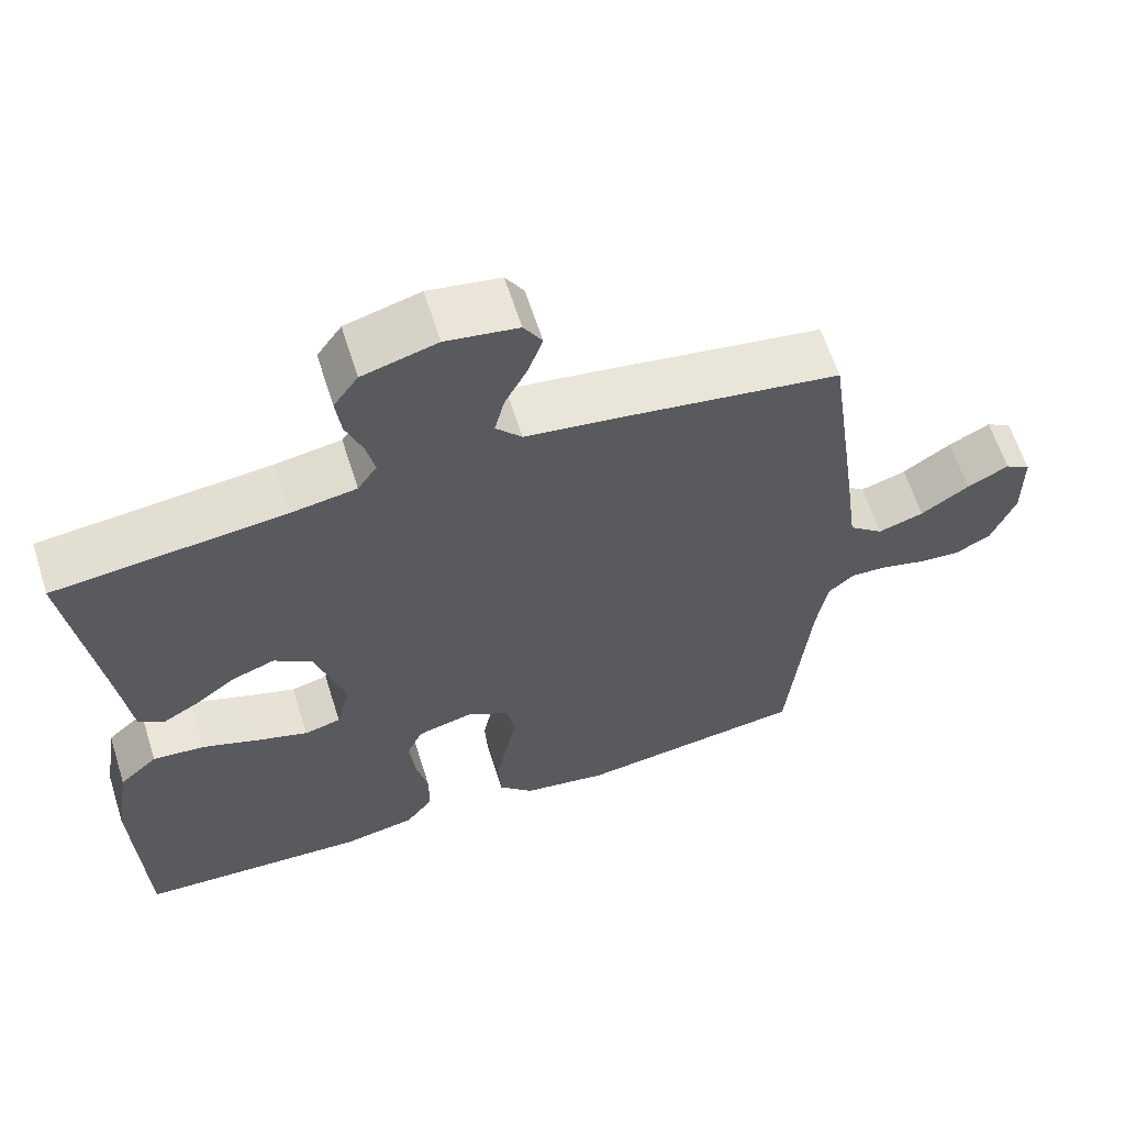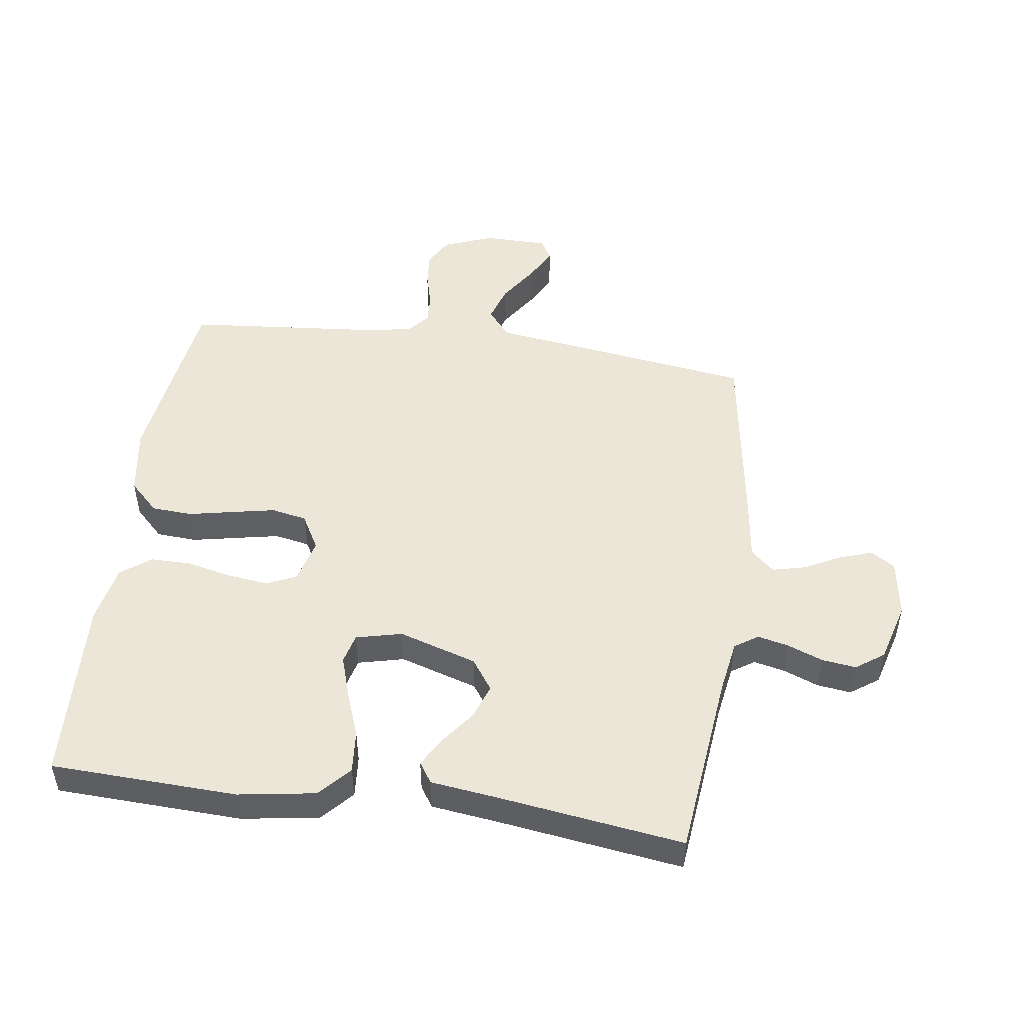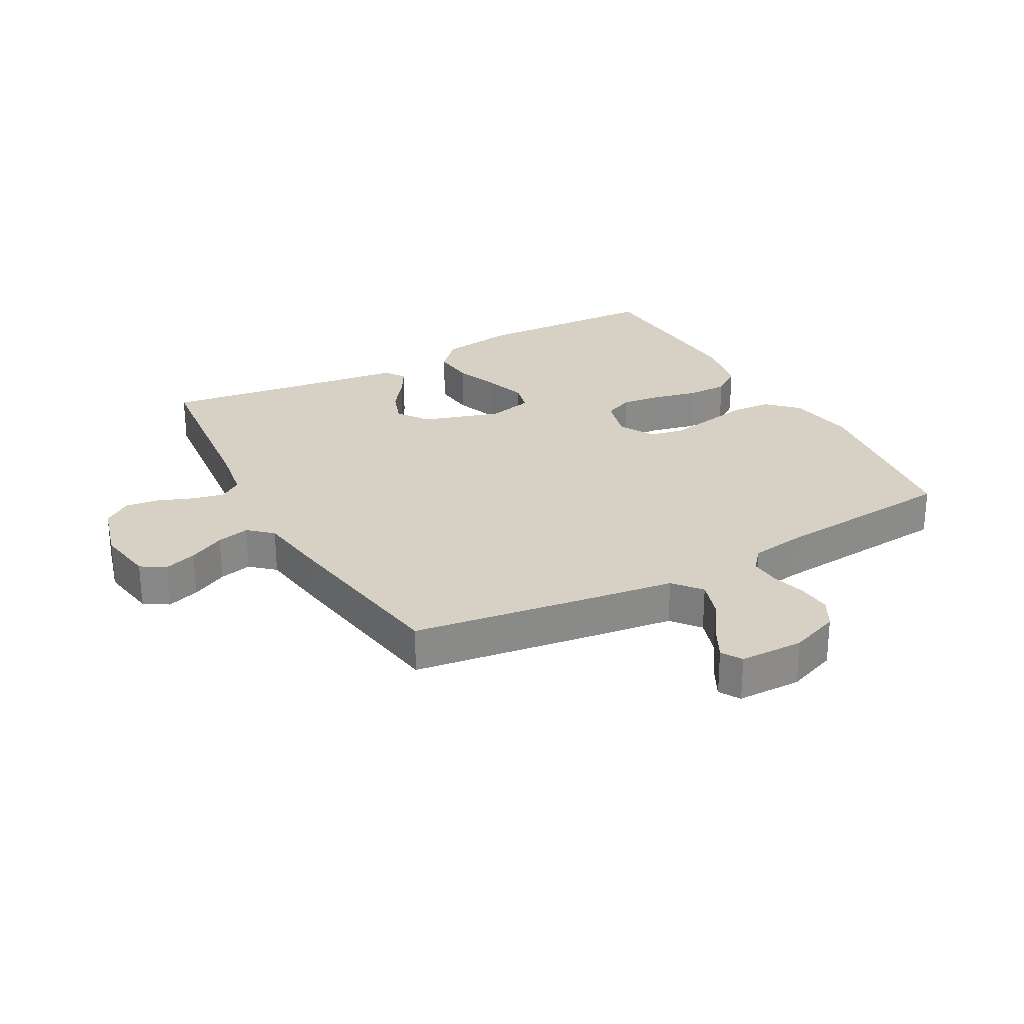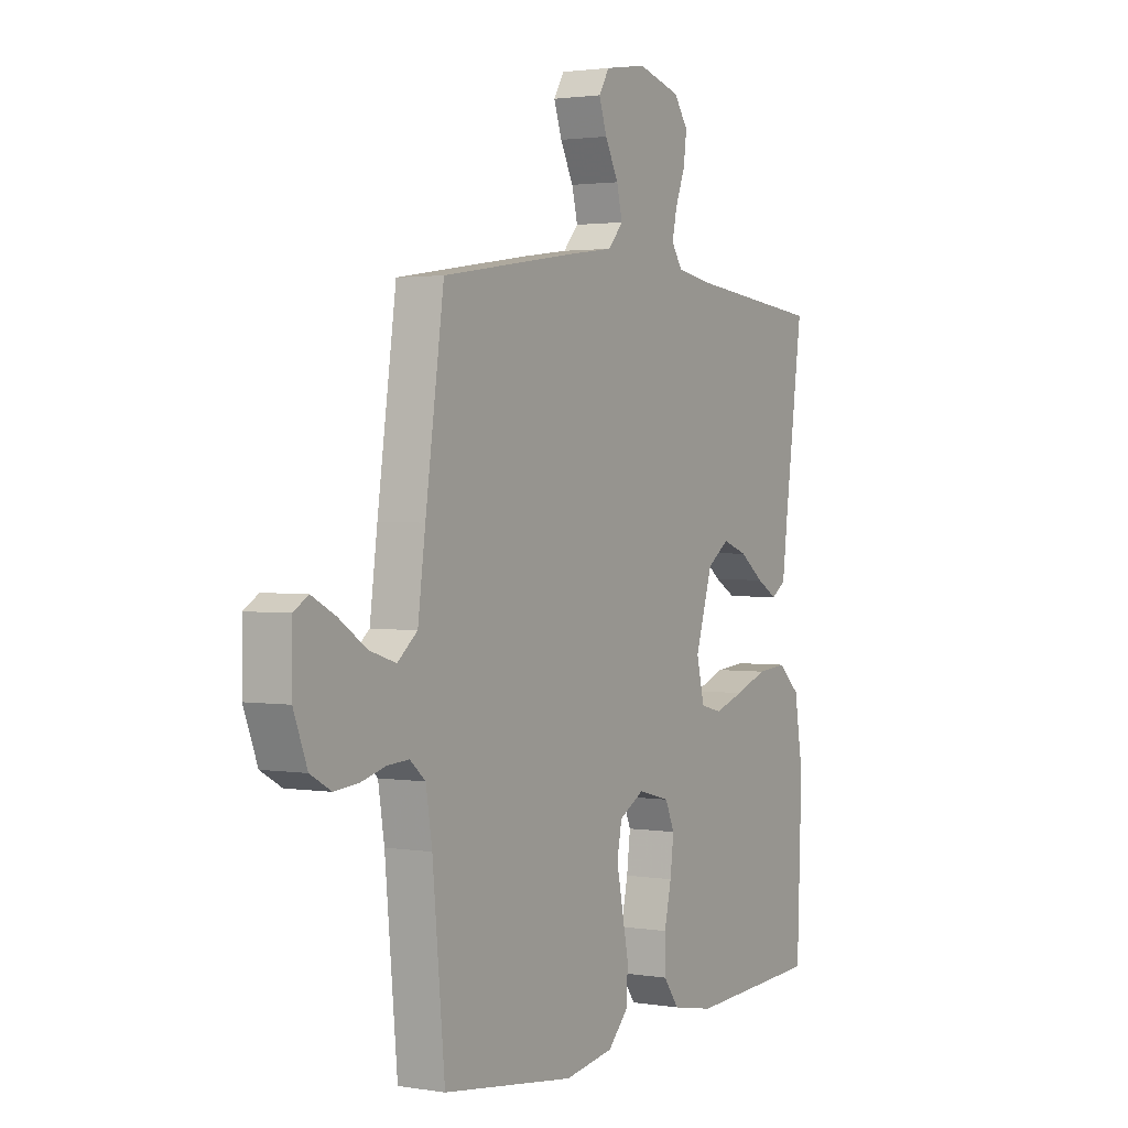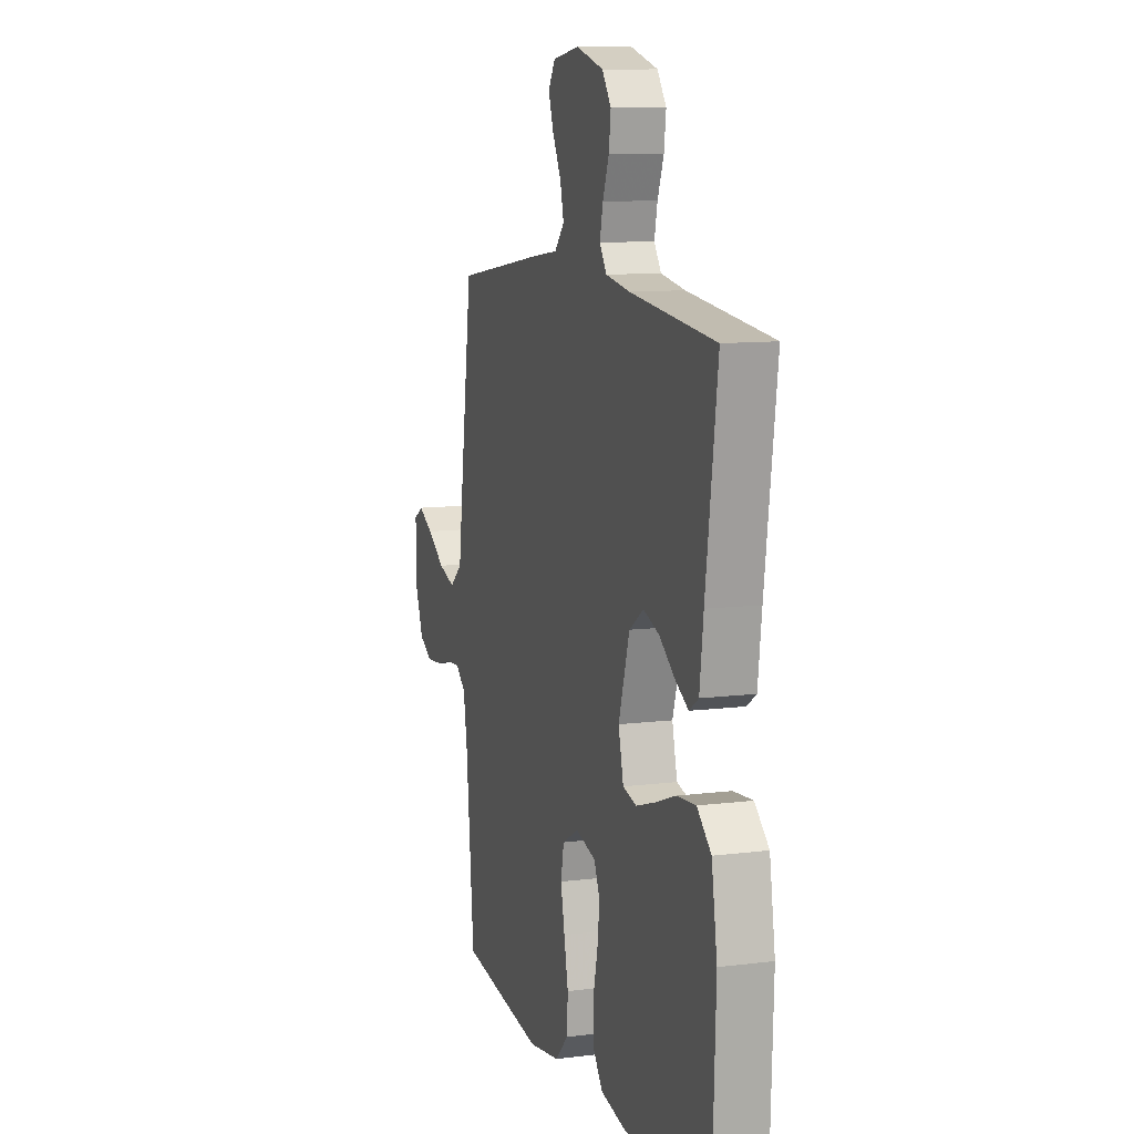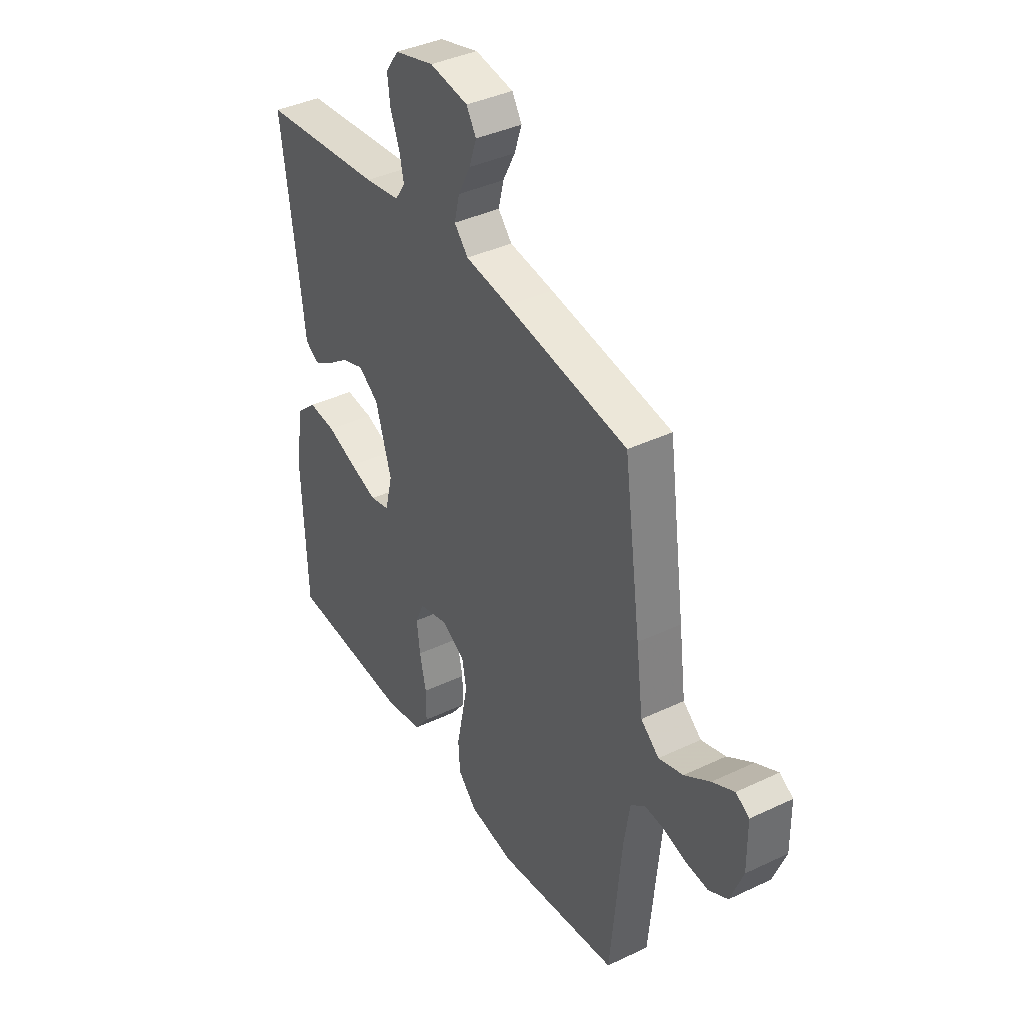
<metadata>
{"format":"obj","ext":"obj","renderer":"f3d","projection":"perspective","resolution":1024,"background":"white","views":[{"elev":62.4,"azim":-17.6,"up":"+Z"},{"elev":49.4,"azim":-81.9,"up":"+Y"},{"elev":26.7,"azim":61.3,"up":"+Y"},{"elev":1.9,"azim":120.4,"up":"+Z"},{"elev":10.4,"azim":-107.7,"up":"+Z"},{"elev":39.1,"azim":59.3,"up":"+Z"}]}
</metadata>
<code>
v -0.5 0.07 -0.5
v -0.511 0.07 -0.2
v -0.491 0.07 -0.076
v -0.441 0.07 -0.031
v -0.373 0.07 -0.037
v -0.3 0.07 -0.064
v -0.232 0.07 -0.086
v -0.184 0.07 -0.074
v -0.166 0.07 0
v -0.205 0.07 0.126
v -0.255 0.07 0.161
v -0.311 0.07 0.141
v -0.366 0.07 0.1
v -0.413 0.07 0.073
v -0.446 0.07 0.095
v -0.459 0.07 0.2
v -0.5 0.07 0.5
v -0.2 0.07 0.532
v -0.114 0.07 0.546
v -0.089 0.07 0.583
v -0.1 0.07 0.633
v -0.122 0.07 0.69
v -0.129 0.07 0.745
v -0.097 0.07 0.79
v 0 0.07 0.817
v 0.094 0.07 0.802
v 0.118 0.07 0.763
v 0.1 0.07 0.71
v 0.07 0.07 0.652
v 0.057 0.07 0.599
v 0.091 0.07 0.561
v 0.2 0.07 0.546
v 0.5 0.07 0.5
v 0.542 0.07 0.2
v 0.559 0.07 0.071
v 0.604 0.07 0.034
v 0.664 0.07 0.053
v 0.727 0.07 0.095
v 0.781 0.07 0.123
v 0.814 0.07 0.103
v 0.815 0.07 0
v 0.784 0.07 -0.08
v 0.737 0.07 -0.106
v 0.682 0.07 -0.101
v 0.626 0.07 -0.086
v 0.577 0.07 -0.083
v 0.542 0.07 -0.113
v 0.528 0.07 -0.2
v 0.5 0.07 -0.5
v 0.2 0.07 -0.54
v 0.089 0.07 -0.522
v 0.043 0.07 -0.475
v 0.039 0.07 -0.41
v 0.054 0.07 -0.337
v 0.068 0.07 -0.268
v 0.057 0.07 -0.211
v 0 0.07 -0.179
v -0.072 0.07 -0.198
v -0.093 0.07 -0.246
v -0.085 0.07 -0.312
v -0.069 0.07 -0.383
v -0.069 0.07 -0.449
v -0.105 0.07 -0.497
v -0.2 0.07 -0.515
v -0.5 0 -0.5
v -0.511 0 -0.2
v -0.491 0 -0.076
v -0.441 0 -0.031
v -0.373 0 -0.037
v -0.3 0 -0.064
v -0.232 0 -0.086
v -0.184 0 -0.074
v -0.166 0 0
v -0.205 0 0.126
v -0.255 0 0.161
v -0.311 0 0.141
v -0.366 0 0.1
v -0.413 0 0.073
v -0.446 0 0.095
v -0.459 0 0.2
v -0.5 0 0.5
v -0.2 0 0.532
v -0.114 0 0.546
v -0.089 0 0.583
v -0.1 0 0.633
v -0.122 0 0.69
v -0.129 0 0.745
v -0.097 0 0.79
v 0 0 0.817
v 0.094 0 0.802
v 0.118 0 0.763
v 0.1 0 0.71
v 0.07 0 0.652
v 0.057 0 0.599
v 0.091 0 0.561
v 0.2 0 0.546
v 0.5 0 0.5
v 0.542 0 0.2
v 0.559 0 0.071
v 0.604 0 0.034
v 0.664 0 0.053
v 0.727 0 0.095
v 0.781 0 0.123
v 0.814 0 0.103
v 0.815 0 0
v 0.784 0 -0.08
v 0.737 0 -0.106
v 0.682 0 -0.101
v 0.626 0 -0.086
v 0.577 0 -0.083
v 0.542 0 -0.113
v 0.528 0 -0.2
v 0.5 0 -0.5
v 0.2 0 -0.54
v 0.089 0 -0.522
v 0.043 0 -0.475
v 0.039 0 -0.41
v 0.054 0 -0.337
v 0.068 0 -0.268
v 0.057 0 -0.211
v 0 0 -0.179
v -0.072 0 -0.198
v -0.093 0 -0.246
v -0.085 0 -0.312
v -0.069 0 -0.383
v -0.069 0 -0.449
v -0.105 0 -0.497
v -0.2 0 -0.515
f 4 5 6
f 3 4 6
f 2 3 6
f 1 2 6
f 64 1 6
f 63 64 6
f 62 63 6
f 61 62 6
f 60 61 6
f 59 60 6 7
f 58 59 7 8
f 57 58 8 9
f 56 57 9 10
f 52 53 54
f 51 52 54
f 50 51 54
f 49 50 54
f 48 49 54
f 47 48 54 55
f 46 47 55 56
f 43 44 45
f 42 43 45
f 41 42 45
f 40 41 45
f 39 40 45
f 38 39 45
f 37 38 45
f 36 37 45 46
f 46 56 10
f 36 46 10
f 35 36 10
f 35 10 11
f 34 35 11
f 33 34 11
f 32 33 11
f 31 32 11
f 27 28 29
f 26 27 29
f 25 26 29
f 24 25 29
f 23 24 29
f 22 23 29
f 21 22 29
f 20 21 29 30
f 31 11 12
f 30 31 12
f 20 30 12
f 19 20 12
f 16 17 18
f 16 18 19
f 15 16 19
f 14 15 19
f 13 14 19
f 12 13 19
f 70 69 68
f 70 68 67
f 70 67 66
f 70 66 65
f 70 65 128
f 70 128 127
f 70 127 126
f 70 126 125
f 70 125 124
f 71 70 124 123
f 72 71 123 122
f 73 72 122 121
f 74 73 121 120
f 118 117 116
f 118 116 115
f 118 115 114
f 118 114 113
f 118 113 112
f 119 118 112 111
f 120 119 111 110
f 109 108 107
f 109 107 106
f 109 106 105
f 109 105 104
f 109 104 103
f 109 103 102
f 109 102 101
f 110 109 101 100
f 74 120 110
f 74 110 100
f 74 100 99
f 75 74 99
f 75 99 98
f 75 98 97
f 75 97 96
f 75 96 95
f 93 92 91
f 93 91 90
f 93 90 89
f 93 89 88
f 93 88 87
f 93 87 86
f 93 86 85
f 94 93 85 84
f 76 75 95
f 76 95 94
f 76 94 84
f 76 84 83
f 82 81 80
f 83 82 80
f 83 80 79
f 83 79 78
f 83 78 77
f 83 77 76
f 1 65 66 2
f 2 66 67 3
f 3 67 68 4
f 4 68 69 5
f 5 69 70 6
f 6 70 71 7
f 7 71 72 8
f 8 72 73 9
f 9 73 74 10
f 10 74 75 11
f 11 75 76 12
f 12 76 77 13
f 13 77 78 14
f 14 78 79 15
f 15 79 80 16
f 16 80 81 17
f 17 81 82 18
f 18 82 83 19
f 19 83 84 20
f 20 84 85 21
f 21 85 86 22
f 22 86 87 23
f 23 87 88 24
f 24 88 89 25
f 25 89 90 26
f 26 90 91 27
f 27 91 92 28
f 28 92 93 29
f 29 93 94 30
f 30 94 95 31
f 31 95 96 32
f 32 96 97 33
f 33 97 98 34
f 34 98 99 35
f 35 99 100 36
f 36 100 101 37
f 37 101 102 38
f 38 102 103 39
f 39 103 104 40
f 40 104 105 41
f 41 105 106 42
f 42 106 107 43
f 43 107 108 44
f 44 108 109 45
f 45 109 110 46
f 46 110 111 47
f 47 111 112 48
f 48 112 113 49
f 49 113 114 50
f 50 114 115 51
f 51 115 116 52
f 52 116 117 53
f 53 117 118 54
f 54 118 119 55
f 55 119 120 56
f 56 120 121 57
f 57 121 122 58
f 58 122 123 59
f 59 123 124 60
f 60 124 125 61
f 61 125 126 62
f 62 126 127 63
f 63 127 128 64
f 64 128 65 1

</code>
